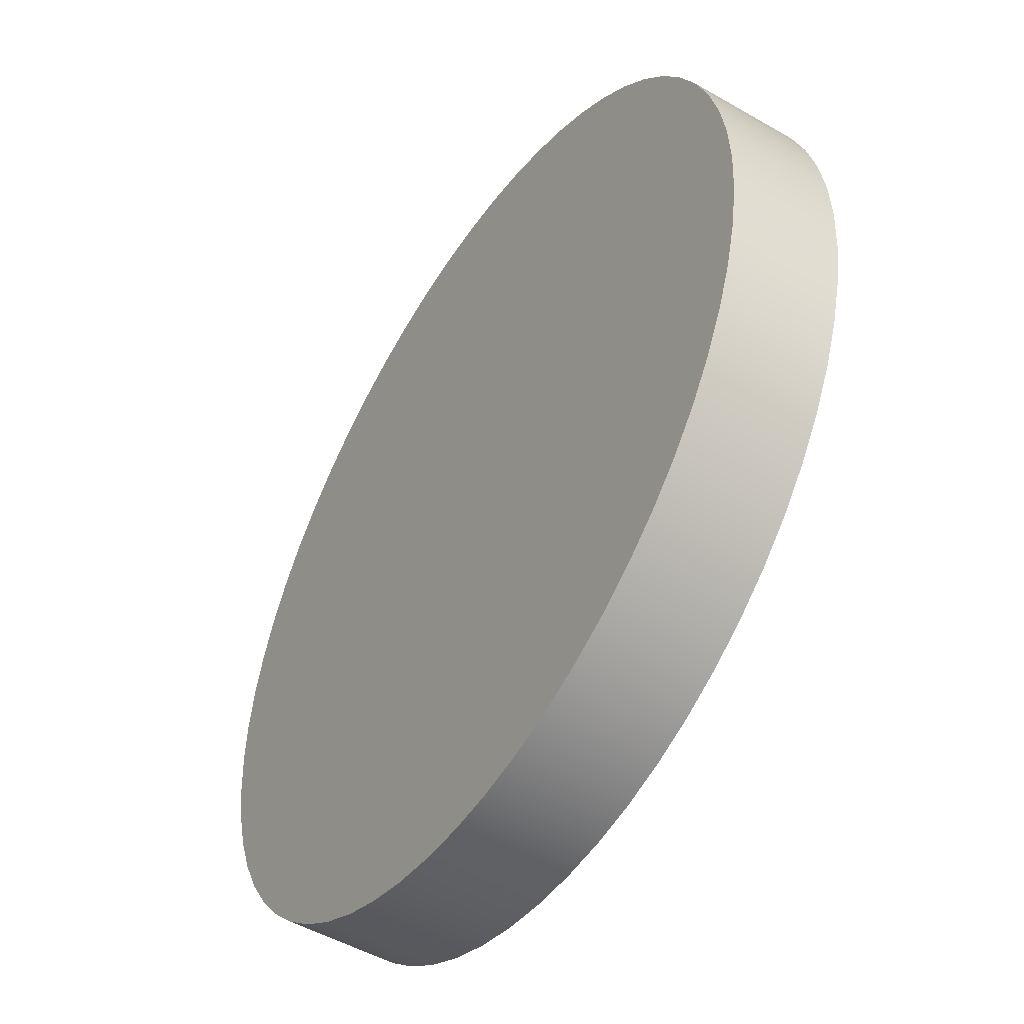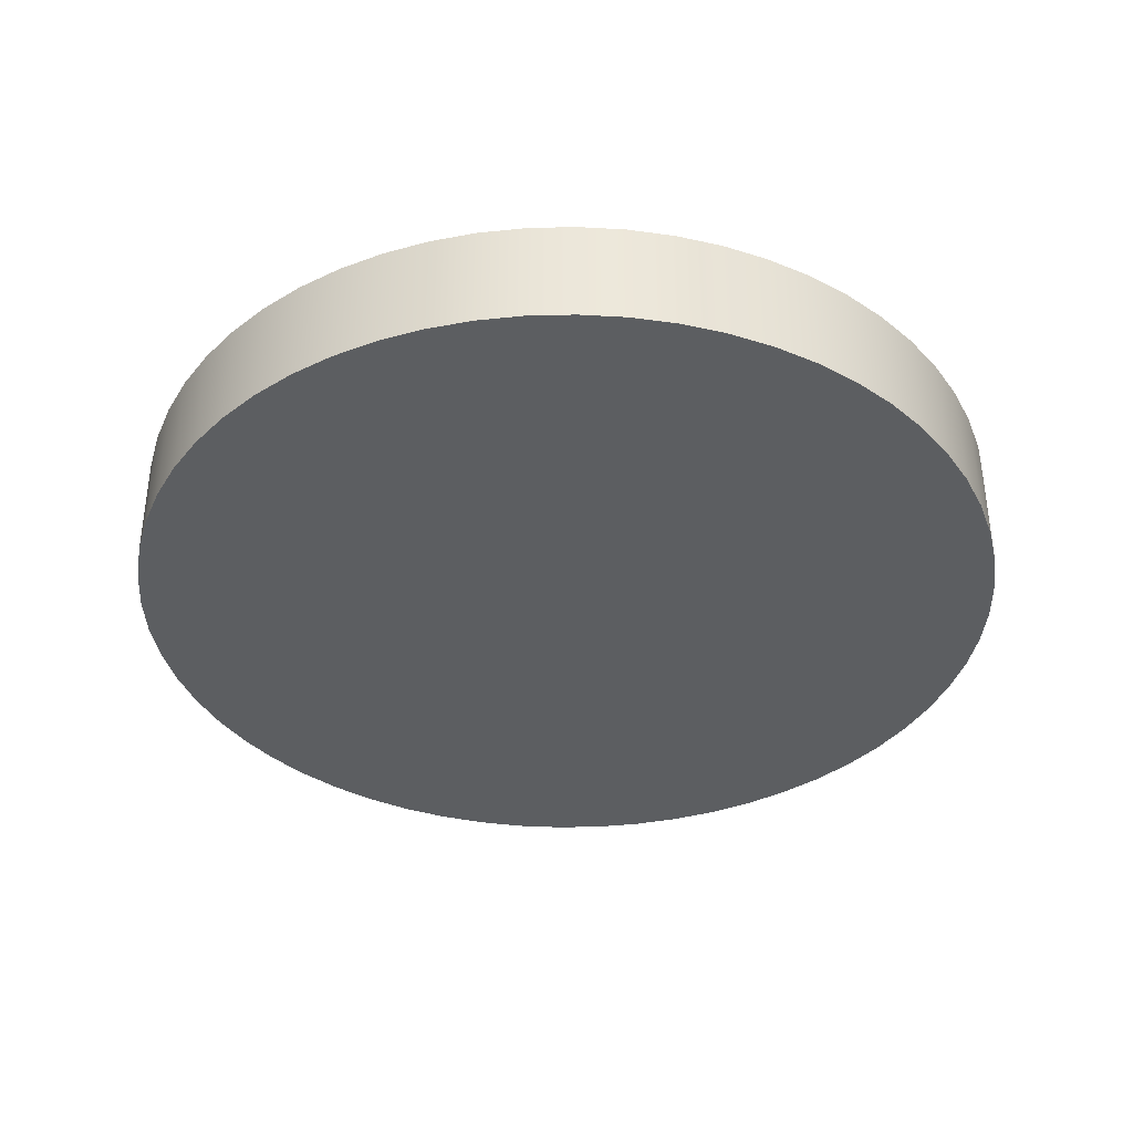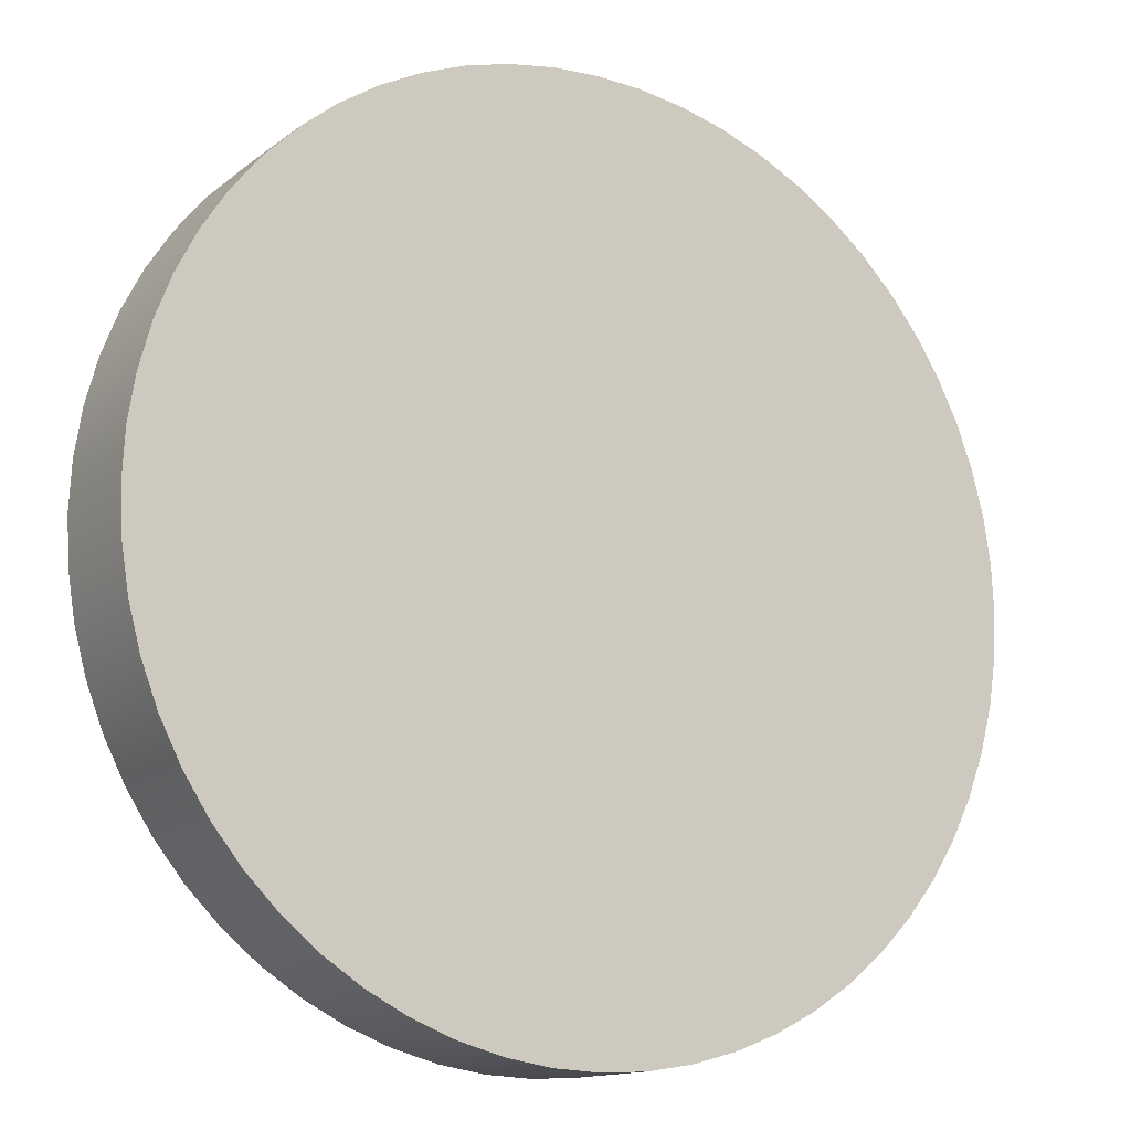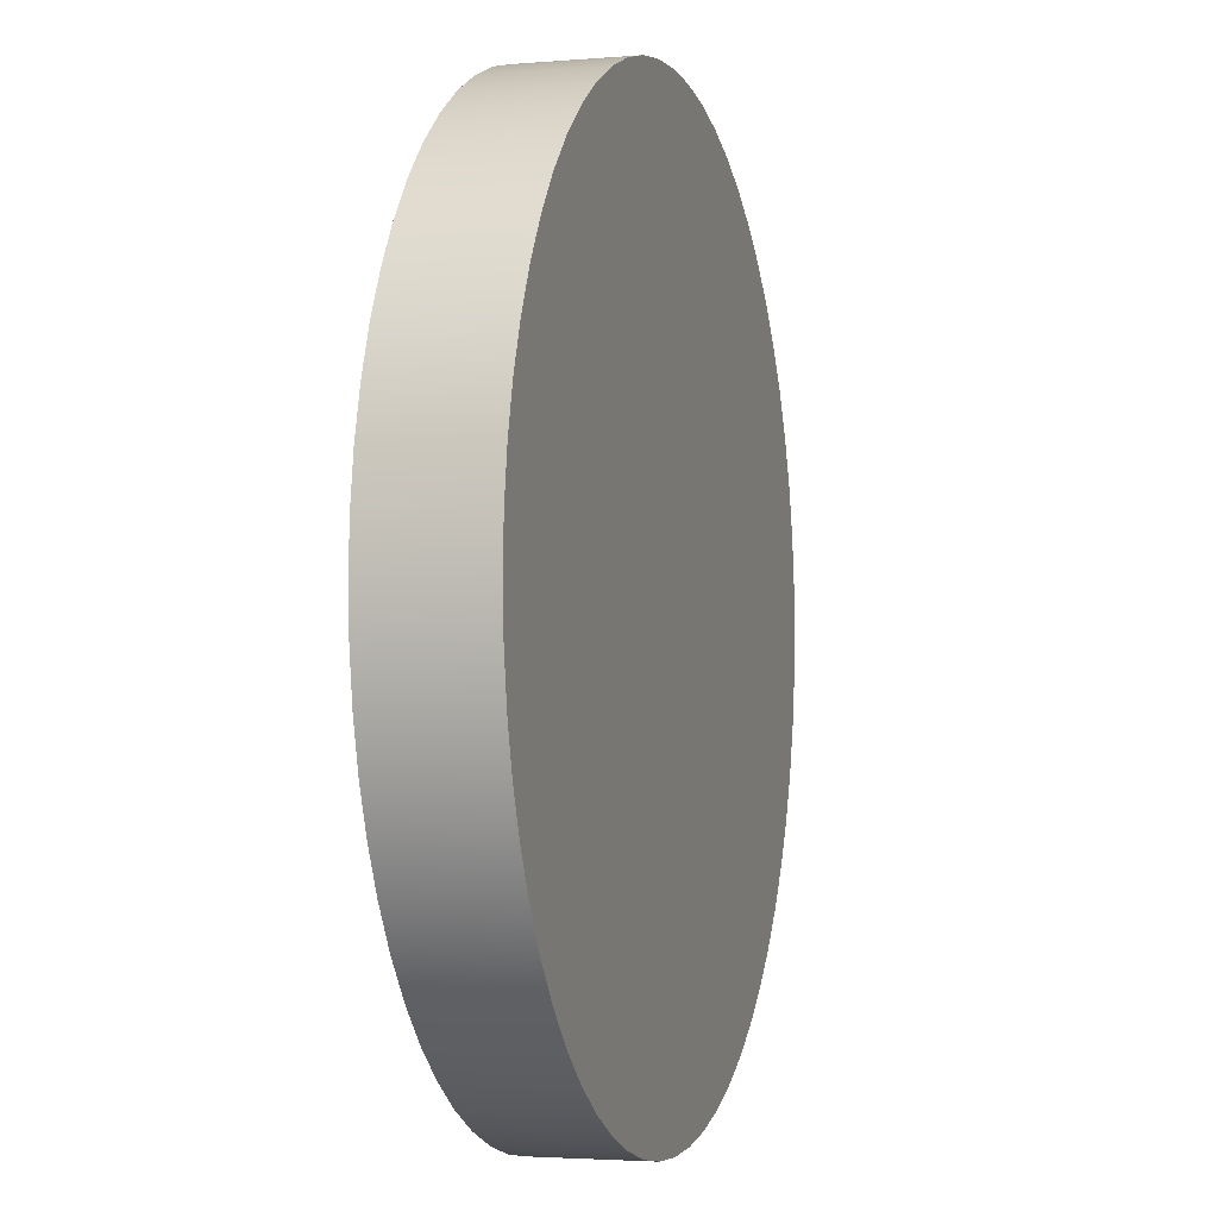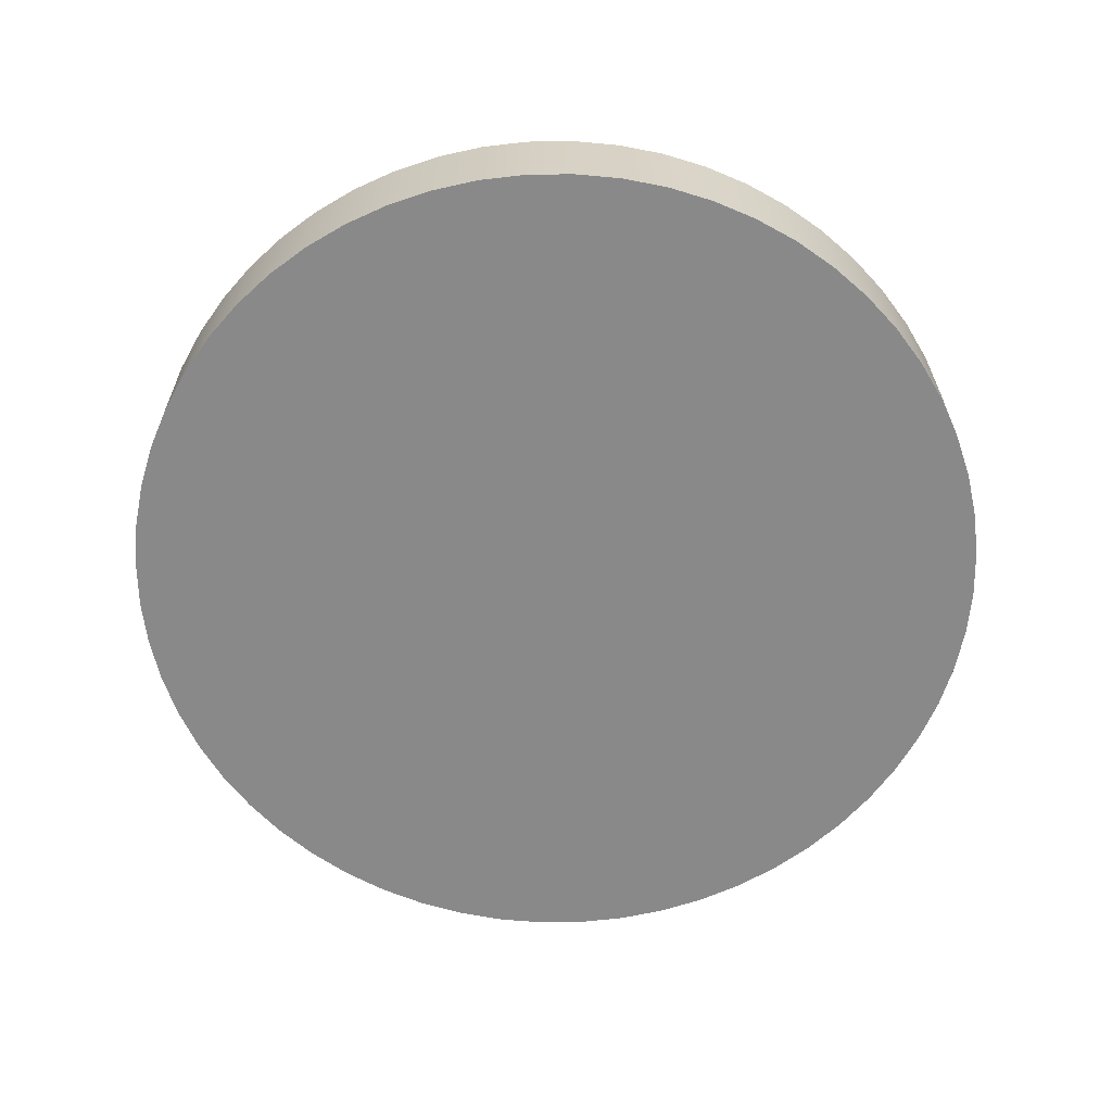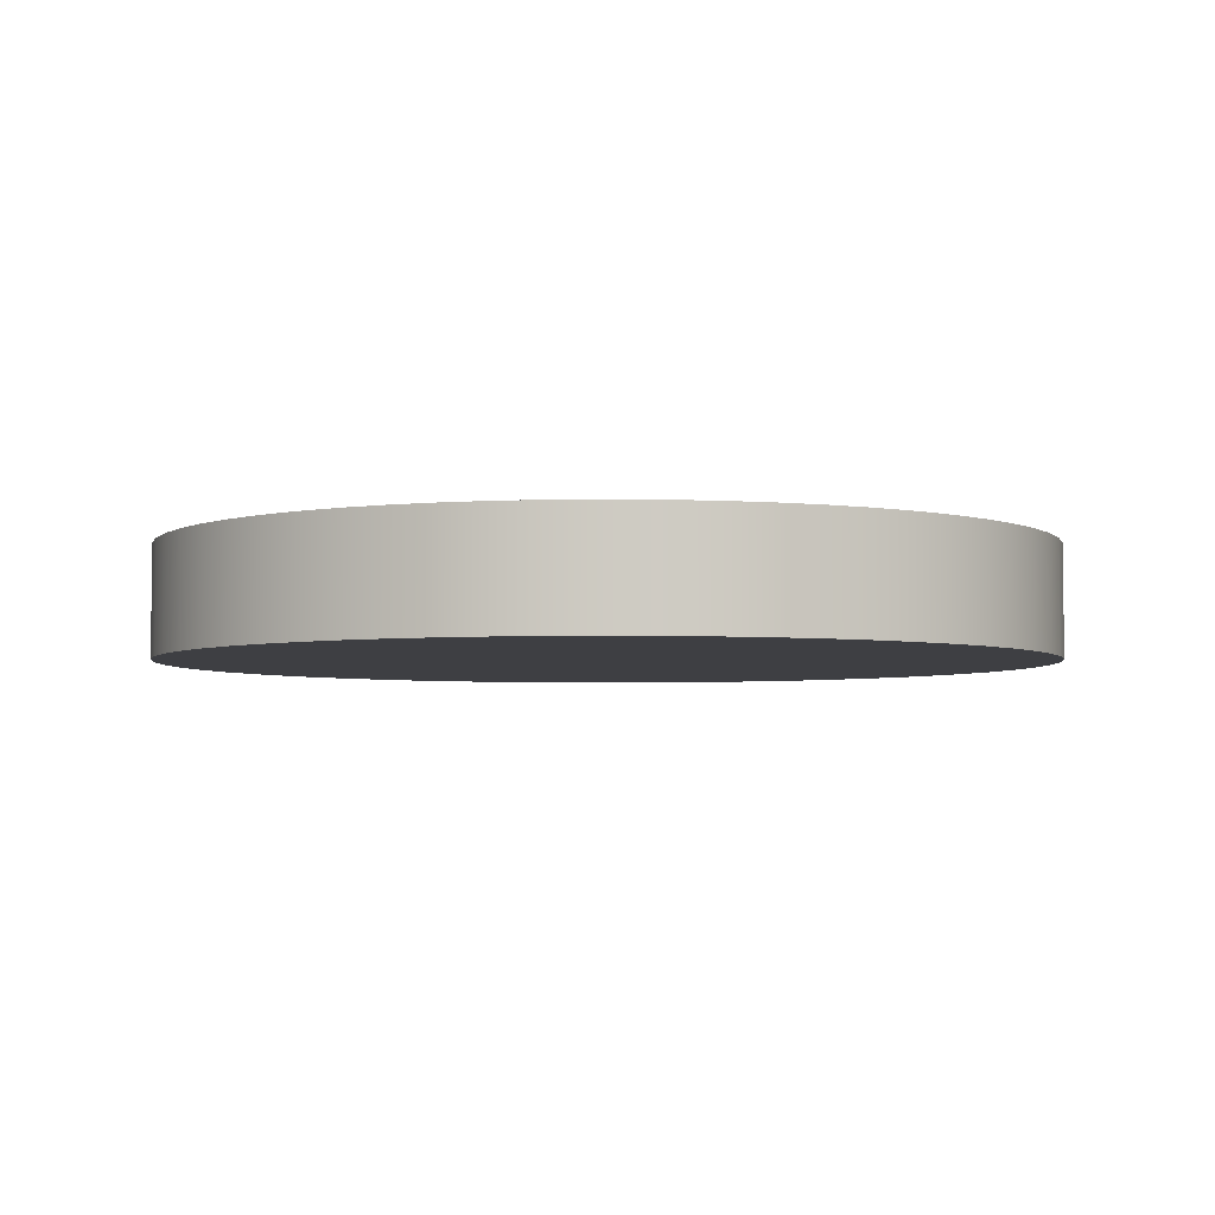
<metadata>
{"format":"obj","ext":"obj","renderer":"f3d","projection":"perspective","resolution":1024,"background":"white","views":[{"elev":-49.8,"azim":57.5,"up":"+Y"},{"elev":-37.3,"azim":-139.2,"up":"+Z"},{"elev":-13.6,"azim":-31.7,"up":"+Y"},{"elev":-2.9,"azim":-73.7,"up":"+Y"},{"elev":-63.1,"azim":-170.2,"up":"+Z"},{"elev":-4.2,"azim":156.1,"up":"+Z"}]}
</metadata>
<code>
v -1.42 0.3148 0.1
v -1.418 0.3566 0.1
v -1.411 0.3979 0.1
v -1.4 0.4384 0.1
v -1.385 0.4775 0.1
v -1.366 0.5148 0.1
v -1.343 0.5499 0.1
v -1.317 0.5824 0.1
v -1.287 0.612 0.1
v -1.255 0.6384 0.1
v -1.22 0.6612 0.1
v -1.182 0.6802 0.1
v -1.143 0.6952 0.1
v -1.103 0.706 0.1
v -1.062 0.7126 0.1
v -1.02 0.7148 0.1
v -0.9779 0.7126 0.1
v -0.9366 0.706 0.1
v -0.8962 0.6952 0.1
v -0.8571 0.6802 0.1
v -0.8198 0.6612 0.1
v -0.7846 0.6384 0.1
v -0.7521 0.612 0.1
v -0.7225 0.5824 0.1
v -0.6962 0.5499 0.1
v -0.6733 0.5148 0.1
v -0.6543 0.4775 0.1
v -0.6393 0.4384 0.1
v -0.6285 0.3979 0.1
v -0.622 0.3566 0.1
v -0.6198 0.3148 0.1
v -0.622 0.273 0.1
v -0.6285 0.2316 0.1
v -0.6393 0.1912 0.1
v -0.6543 0.1521 0.1
v -0.6733 0.1148 0.1
v -0.6962 0.07965 0.1
v -0.7225 0.04712 0.1
v -0.7521 0.01751 0.1
v -0.7846 -0.008839 0.1
v -0.8198 -0.03164 0.1
v -0.8571 -0.05065 0.1
v -0.8962 -0.06566 0.1
v -0.9366 -0.07649 0.1
v -0.9779 -0.08304 0.1
v -1.02 -0.08523 0.1
v -1.062 -0.08304 0.1
v -1.103 -0.07649 0.1
v -1.143 -0.06566 0.1
v -1.182 -0.05065 0.1
v -1.22 -0.03164 0.1
v -1.255 -0.008839 0.1
v -1.287 0.01751 0.1
v -1.317 0.04712 0.1
v -1.343 0.07965 0.1
v -1.366 0.1148 0.1
v -1.385 0.1521 0.1
v -1.4 0.1912 0.1
v -1.411 0.2316 0.1
v -1.418 0.273 0.1
v -1.42 0.3148 0
v -1.418 0.273 0
v -1.411 0.2316 0
v -1.4 0.1912 0
v -1.385 0.1521 0
v -1.366 0.1148 0
v -1.343 0.07965 0
v -1.317 0.04712 0
v -1.287 0.01751 0
v -1.255 -0.008839 0
v -1.22 -0.03164 0
v -1.182 -0.05065 0
v -1.143 -0.06566 0
v -1.103 -0.07649 0
v -1.062 -0.08304 0
v -1.02 -0.08523 0
v -0.9779 -0.08304 0
v -0.9366 -0.07649 0
v -0.8962 -0.06566 0
v -0.8571 -0.05065 0
v -0.8198 -0.03164 0
v -0.7846 -0.008839 0
v -0.7521 0.01751 0
v -0.7225 0.04712 0
v -0.6962 0.07965 0
v -0.6733 0.1148 0
v -0.6543 0.1521 0
v -0.6393 0.1912 0
v -0.6285 0.2316 0
v -0.622 0.273 0
v -0.6198 0.3148 0
v -0.622 0.3566 0
v -0.6285 0.3979 0
v -0.6393 0.4384 0
v -0.6543 0.4775 0
v -0.6733 0.5148 0
v -0.6962 0.5499 0
v -0.7225 0.5824 0
v -0.7521 0.612 0
v -0.7846 0.6384 0
v -0.8198 0.6612 0
v -0.8571 0.6802 0
v -0.8962 0.6952 0
v -0.9366 0.706 0
v -0.9779 0.7126 0
v -1.02 0.7148 0
v -1.062 0.7126 0
v -1.103 0.706 0
v -1.143 0.6952 0
v -1.182 0.6802 0
v -1.22 0.6612 0
v -1.255 0.6384 0
v -1.287 0.612 0
v -1.317 0.5824 0
v -1.343 0.5499 0
v -1.366 0.5148 0
v -1.385 0.4775 0
v -1.4 0.4384 0
v -1.411 0.3979 0
v -1.418 0.3566 0
v -1.42 0.3148 0
v -1.42 0.3148 0.1
v -1.42 0.3148 0.1
v -1.418 0.273 0.1
v -1.411 0.2316 0.1
v -1.4 0.1912 0.1
v -1.385 0.1521 0.1
v -1.366 0.1148 0.1
v -1.343 0.07965 0.1
v -1.317 0.04712 0.1
v -1.287 0.01751 0.1
v -1.255 -0.008839 0.1
v -1.22 -0.03164 0.1
v -1.182 -0.05065 0.1
v -1.143 -0.06566 0.1
v -1.103 -0.07649 0.1
v -1.062 -0.08304 0.1
v -1.02 -0.08523 0.1
v -0.9779 -0.08304 0.1
v -0.9366 -0.07649 0.1
v -0.8962 -0.06566 0.1
v -0.8571 -0.05065 0.1
v -0.8198 -0.03164 0.1
v -0.7846 -0.008839 0.1
v -0.7521 0.01751 0.1
v -0.7225 0.04712 0.1
v -0.6962 0.07965 0.1
v -0.6733 0.1148 0.1
v -0.6543 0.1521 0.1
v -0.6393 0.1912 0.1
v -0.6285 0.2316 0.1
v -0.622 0.273 0.1
v -0.6198 0.3148 0.1
v -0.622 0.3566 0.1
v -0.6285 0.3979 0.1
v -0.6393 0.4384 0.1
v -0.6543 0.4775 0.1
v -0.6733 0.5148 0.1
v -0.6962 0.5499 0.1
v -0.7225 0.5824 0.1
v -0.7521 0.612 0.1
v -0.7846 0.6384 0.1
v -0.8198 0.6612 0.1
v -0.8571 0.6802 0.1
v -0.8962 0.6952 0.1
v -0.9366 0.706 0.1
v -0.9779 0.7126 0.1
v -1.02 0.7148 0.1
v -1.062 0.7126 0.1
v -1.103 0.706 0.1
v -1.143 0.6952 0.1
v -1.182 0.6802 0.1
v -1.22 0.6612 0.1
v -1.255 0.6384 0.1
v -1.287 0.612 0.1
v -1.317 0.5824 0.1
v -1.343 0.5499 0.1
v -1.366 0.5148 0.1
v -1.385 0.4775 0.1
v -1.4 0.4384 0.1
v -1.411 0.3979 0.1
v -1.418 0.3566 0.1
v -1.42 0.3148 0
v -1.418 0.3566 0
v -1.411 0.3979 0
v -1.4 0.4384 0
v -1.385 0.4775 0
v -1.366 0.5148 0
v -1.343 0.5499 0
v -1.317 0.5824 0
v -1.287 0.612 0
v -1.255 0.6384 0
v -1.22 0.6612 0
v -1.182 0.6802 0
v -1.143 0.6952 0
v -1.103 0.706 0
v -1.062 0.7126 0
v -1.02 0.7148 0
v -0.9779 0.7126 0
v -0.9366 0.706 0
v -0.8962 0.6952 0
v -0.8571 0.6802 0
v -0.8198 0.6612 0
v -0.7846 0.6384 0
v -0.7521 0.612 0
v -0.7225 0.5824 0
v -0.6962 0.5499 0
v -0.6733 0.5148 0
v -0.6543 0.4775 0
v -0.6393 0.4384 0
v -0.6285 0.3979 0
v -0.622 0.3566 0
v -0.6198 0.3148 0
v -0.622 0.273 0
v -0.6285 0.2316 0
v -0.6393 0.1912 0
v -0.6543 0.1521 0
v -0.6733 0.1148 0
v -0.6962 0.07965 0
v -0.7225 0.04712 0
v -0.7521 0.01751 0
v -0.7846 -0.008839 0
v -0.8198 -0.03164 0
v -0.8571 -0.05065 0
v -0.8962 -0.06566 0
v -0.9366 -0.07649 0
v -0.9779 -0.08304 0
v -1.02 -0.08523 0
v -1.062 -0.08304 0
v -1.103 -0.07649 0
v -1.143 -0.06566 0
v -1.182 -0.05065 0
v -1.22 -0.03164 0
v -1.255 -0.008839 0
v -1.287 0.01751 0
v -1.317 0.04712 0
v -1.343 0.07965 0
v -1.366 0.1148 0
v -1.385 0.1521 0
v -1.4 0.1912 0
v -1.411 0.2316 0
v -1.418 0.273 0
g 8dee75f8-e2c2-11ea-8baf-54bf646e7e1f
f 2 120 1
f 1 120 121
f 122 61 60
f 60 61 62
f 60 62 59
f 59 62 63
f 59 63 58
f 58 63 64
f 58 64 57
f 57 64 65
f 57 65 56
f 56 65 66
f 56 66 55
f 55 66 67
f 55 67 54
f 54 67 68
f 54 68 53
f 53 68 69
f 53 69 52
f 52 69 70
f 52 70 51
f 51 70 71
f 51 71 50
f 50 71 72
f 50 72 49
f 49 72 73
f 49 73 48
f 48 73 74
f 48 74 47
f 47 74 75
f 47 75 46
f 46 75 76
f 46 76 45
f 45 76 77
f 45 77 44
f 44 77 78
f 44 78 43
f 43 78 79
f 43 79 42
f 42 79 80
f 42 80 41
f 41 80 81
f 41 81 40
f 40 81 82
f 40 82 39
f 39 82 83
f 39 83 38
f 38 83 84
f 38 84 37
f 37 84 85
f 37 85 36
f 36 85 86
f 36 86 35
f 35 86 87
f 35 87 34
f 34 87 88
f 34 88 33
f 33 88 89
f 33 89 32
f 32 89 90
f 32 90 31
f 31 90 91
f 31 91 30
f 30 91 92
f 30 92 29
f 29 92 93
f 29 93 28
f 28 93 94
f 28 94 27
f 27 94 95
f 27 95 26
f 26 95 96
f 26 96 25
f 25 96 97
f 25 97 24
f 24 97 98
f 24 98 23
f 23 98 99
f 23 99 22
f 22 99 100
f 22 100 21
f 21 100 101
f 21 101 20
f 20 101 102
f 20 102 19
f 19 102 103
f 19 103 18
f 18 103 104
f 18 104 17
f 17 104 105
f 17 105 16
f 16 105 106
f 16 106 15
f 15 106 107
f 15 107 14
f 14 107 108
f 14 108 13
f 13 108 109
f 13 109 12
f 12 109 110
f 12 110 11
f 11 110 111
f 11 111 10
f 10 111 112
f 10 112 9
f 9 112 113
f 9 113 8
f 8 113 114
f 8 114 7
f 7 114 115
f 7 115 6
f 6 115 116
f 6 116 5
f 5 116 117
f 5 117 4
f 4 117 118
f 4 118 3
f 3 118 119
f 3 119 2
f 2 119 120
g 8deeeb36-e2c2-11ea-9929-54bf646e7e1f
f 124 152 123
f 123 152 153
f 123 153 182
f 182 153 154
f 182 154 181
f 181 154 155
f 181 155 180
f 180 155 156
f 180 156 179
f 179 156 157
f 179 157 178
f 178 157 158
f 178 158 177
f 177 158 159
f 177 159 176
f 176 159 160
f 176 160 175
f 175 160 161
f 175 161 174
f 174 161 162
f 174 162 173
f 173 162 163
f 173 163 172
f 172 163 164
f 172 164 171
f 171 164 165
f 171 165 170
f 170 165 166
f 170 166 169
f 169 166 167
f 169 167 168
f 152 124 151
f 151 124 125
f 151 125 150
f 150 125 126
f 150 126 149
f 149 126 127
f 149 127 148
f 148 127 128
f 148 128 147
f 147 128 129
f 147 129 146
f 146 129 130
f 146 130 145
f 145 130 131
f 145 131 144
f 144 131 132
f 144 132 143
f 143 132 133
f 143 133 142
f 142 133 134
f 142 134 141
f 141 134 135
f 141 135 140
f 140 135 136
f 140 136 139
f 139 136 137
f 139 137 138
g 8def609a-e2c2-11ea-a0c8-54bf646e7e1f
f 184 212 183
f 183 212 213
f 183 213 242
f 242 213 214
f 242 214 241
f 241 214 215
f 241 215 240
f 240 215 216
f 240 216 239
f 239 216 217
f 239 217 238
f 238 217 218
f 238 218 237
f 237 218 219
f 237 219 236
f 236 219 220
f 236 220 235
f 235 220 221
f 235 221 234
f 234 221 222
f 234 222 233
f 233 222 223
f 233 223 232
f 232 223 224
f 232 224 231
f 231 224 225
f 231 225 230
f 230 225 226
f 230 226 229
f 229 226 227
f 229 227 228
f 212 184 211
f 211 184 185
f 211 185 210
f 210 185 186
f 210 186 209
f 209 186 187
f 209 187 208
f 208 187 188
f 208 188 207
f 207 188 189
f 207 189 206
f 206 189 190
f 206 190 205
f 205 190 191
f 205 191 204
f 204 191 192
f 204 192 203
f 203 192 193
f 203 193 202
f 202 193 194
f 202 194 201
f 201 194 195
f 201 195 200
f 200 195 196
f 200 196 199
f 199 196 197
f 199 197 198

</code>
